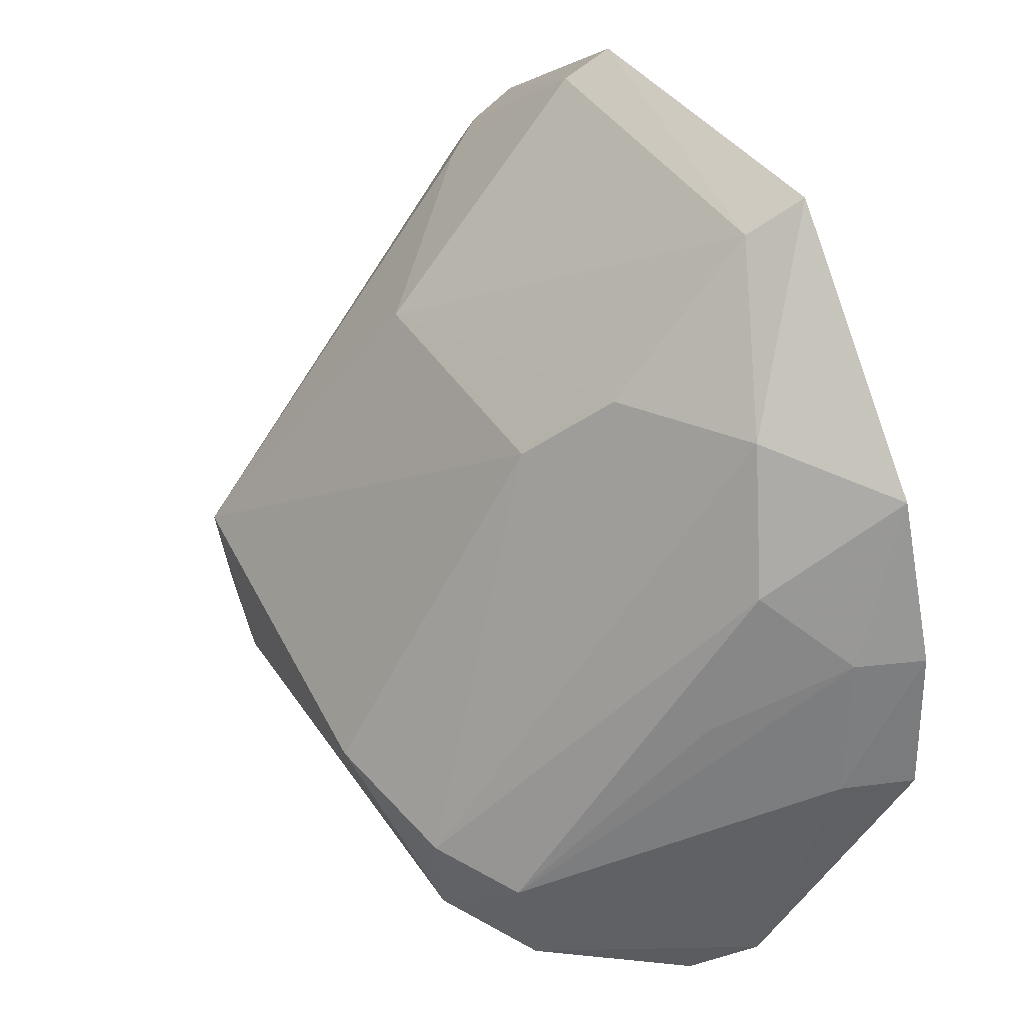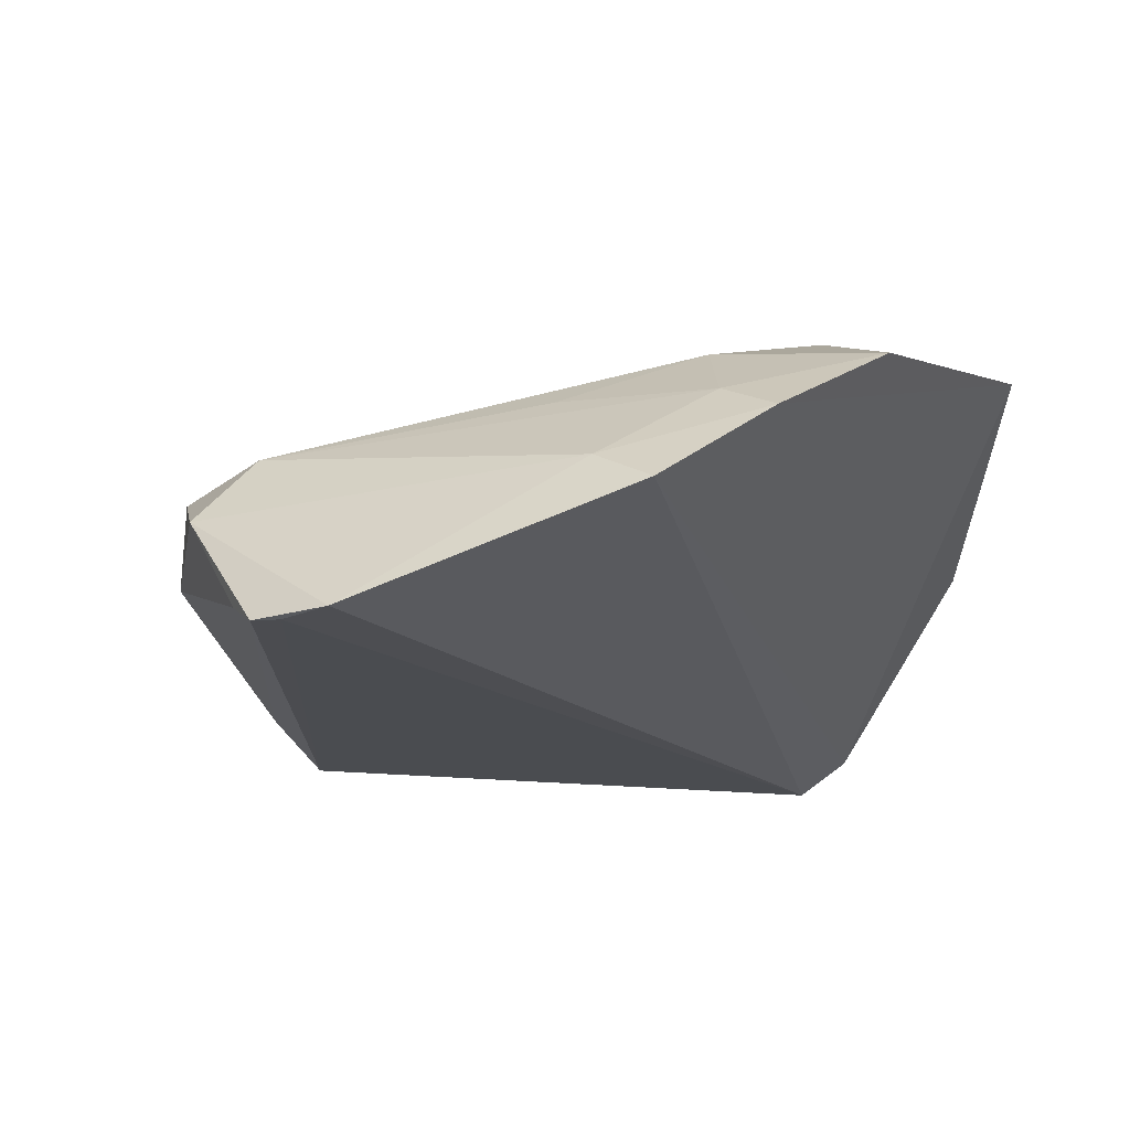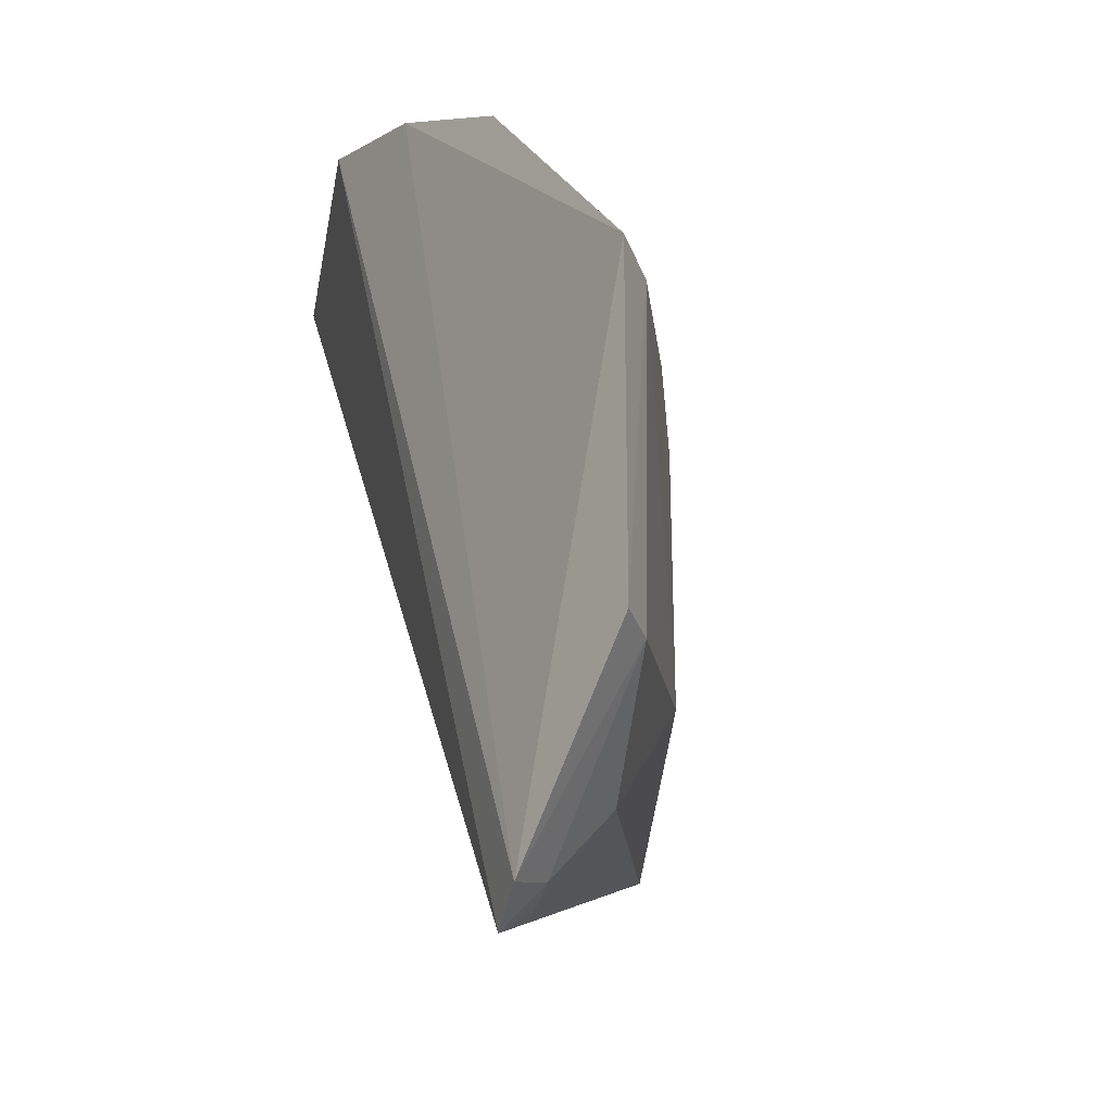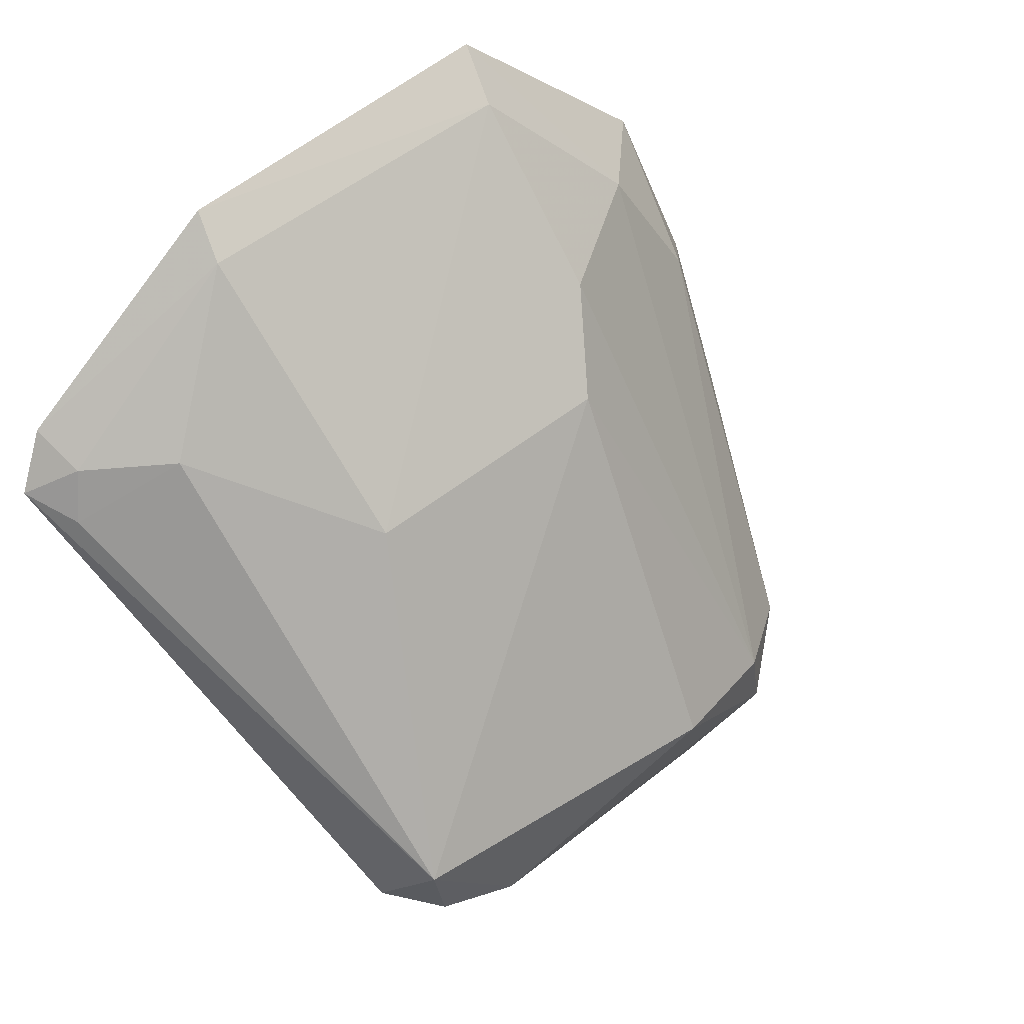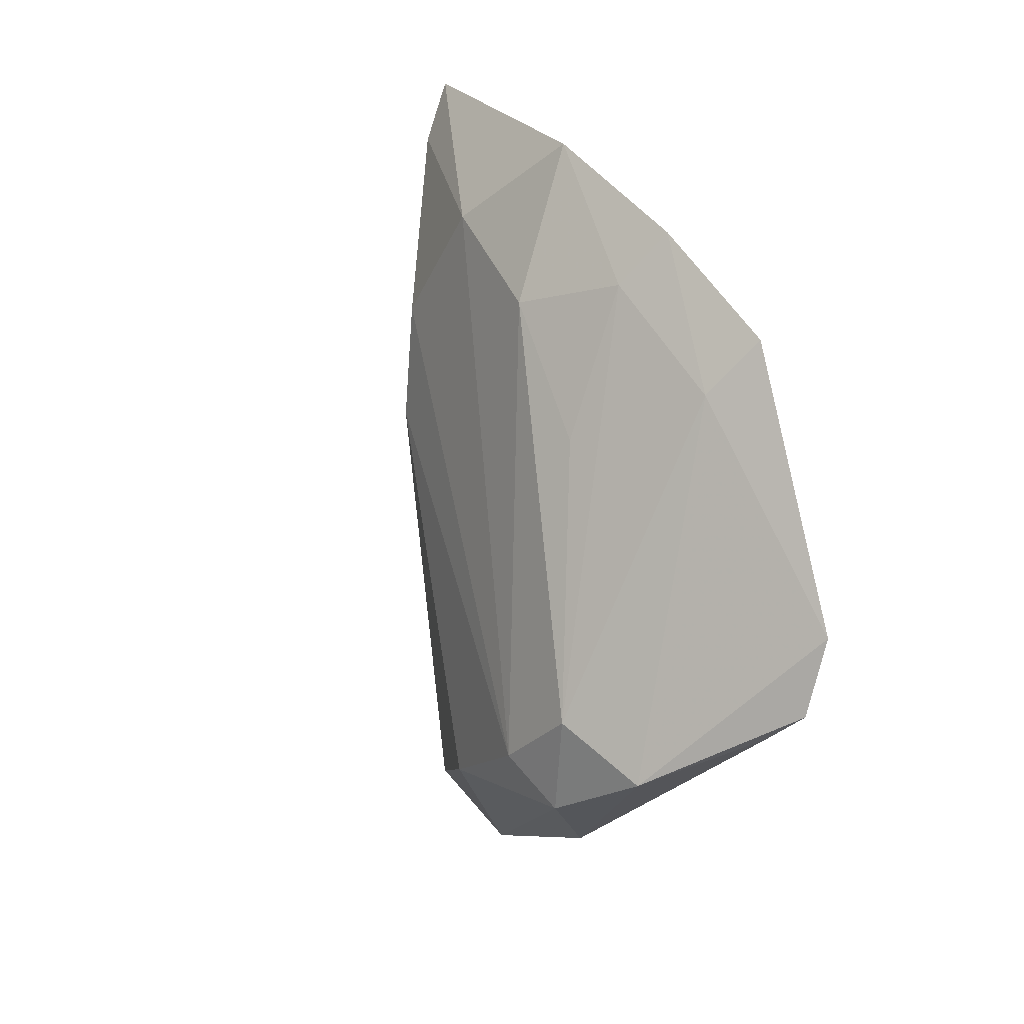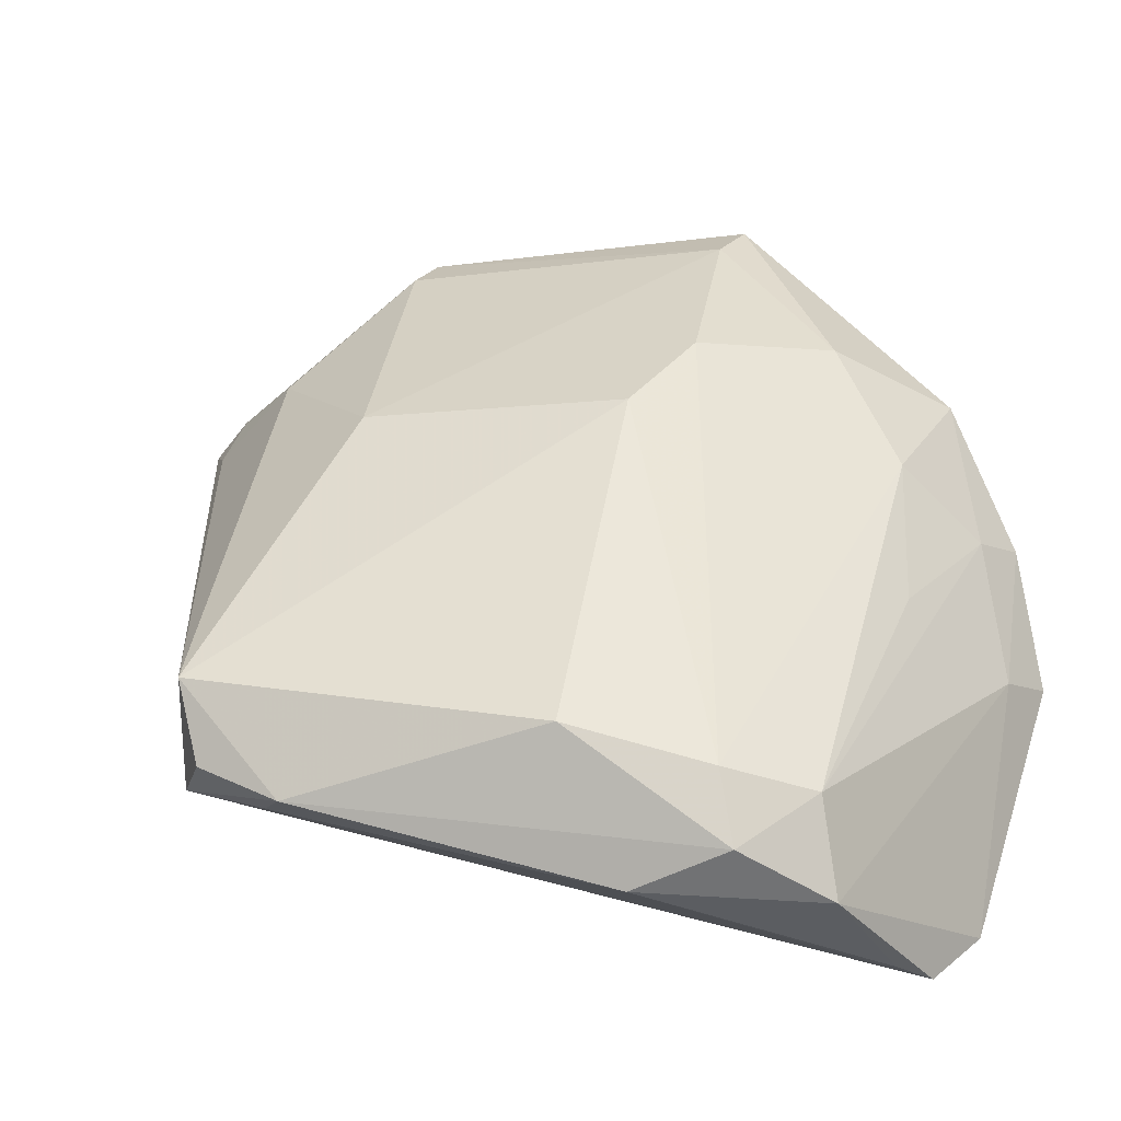
<metadata>
{"format":"obj","ext":"obj","renderer":"f3d","projection":"perspective","resolution":1024,"background":"white","views":[{"elev":41.6,"azim":150.6,"up":"+Z"},{"elev":54.0,"azim":-135.2,"up":"+Y"},{"elev":-18.6,"azim":-37.5,"up":"+Y"},{"elev":50.0,"azim":49.0,"up":"+Z"},{"elev":75.0,"azim":140.5,"up":"+Y"},{"elev":-12.9,"azim":104.3,"up":"+Z"}]}
</metadata>
<code>
v -0.05319 -0.01513 0.03642
v -0.034 -0.03361 0.01364
v -0.03507 -0.0132 0.009706
v -0.04453 -0.006829 0.002627
v -0.05202 -0.03959 0.0273
v -0.03552 -0.01672 0.005331
v -0.05271 -0.003638 0.02095
v -0.04205 -0.01801 0.02572
v -0.05093 -0.02988 0.03471
v -0.03686 -0.03433 0.009767
v -0.03351 -0.01882 0.0113
v -0.03796 -0.009435 0.004962
v -0.0528 -0.03808 0.02933
v -0.05229 -0.002715 0.01489
v -0.04843 -0.01052 0.02911
v -0.04784 -0.0347 0.02907
v -0.05095 -0.01582 0.03498
v -0.04192 -0.02916 0.02571
v -0.04544 -0.00654 0.003315
v -0.03384 -0.02947 0.0088
v -0.03541 -0.03055 0.008766
v -0.03511 -0.0127 0.00668
v -0.04297 -0.008026 0.003024
v -0.03729 -0.009843 0.008937
v -0.05276 -0.02936 0.03594
v -0.04694 -0.005209 0.004329
v -0.05274 -0.006171 0.02748
v -0.04507 -0.01582 0.02886
v -0.0499 -0.03854 0.02657
v -0.05064 -0.03774 0.02847
v -0.03429 -0.03288 0.01026
v -0.04711 -0.007689 0.02361
v -0.04943 -0.003918 0.01476
v -0.05006 -0.004866 0.0208
v -0.04479 -0.007332 0.0175
f 10 2 5
f 11 8 2
f 11 3 8
f 13 1 7
f 14 13 7
f 14 5 13
f 17 15 1
f 18 2 8
f 18 17 9
f 18 16 2
f 18 9 16
f 19 10 5
f 19 4 10
f 20 11 2
f 21 10 4
f 21 4 6
f 21 20 10
f 21 6 20
f 22 3 11
f 22 6 12
f 22 20 6
f 22 11 20
f 23 12 6
f 23 6 4
f 23 4 12
f 24 22 12
f 24 3 22
f 25 13 9
f 25 1 13
f 25 17 1
f 25 9 17
f 26 12 4
f 26 4 19
f 26 19 5
f 26 5 14
f 27 7 1
f 27 1 15
f 28 8 3
f 28 3 15
f 28 15 17
f 28 18 8
f 28 17 18
f 29 5 2
f 29 2 16
f 30 13 5
f 30 29 16
f 30 5 29
f 30 16 9
f 30 9 13
f 31 20 2
f 31 2 10
f 31 10 20
f 32 15 3
f 32 3 24
f 32 27 15
f 33 14 7
f 33 24 12
f 33 26 14
f 33 12 26
f 34 7 27
f 34 27 32
f 34 33 7
f 34 24 33
f 35 34 32
f 35 32 24
f 35 24 34

</code>
